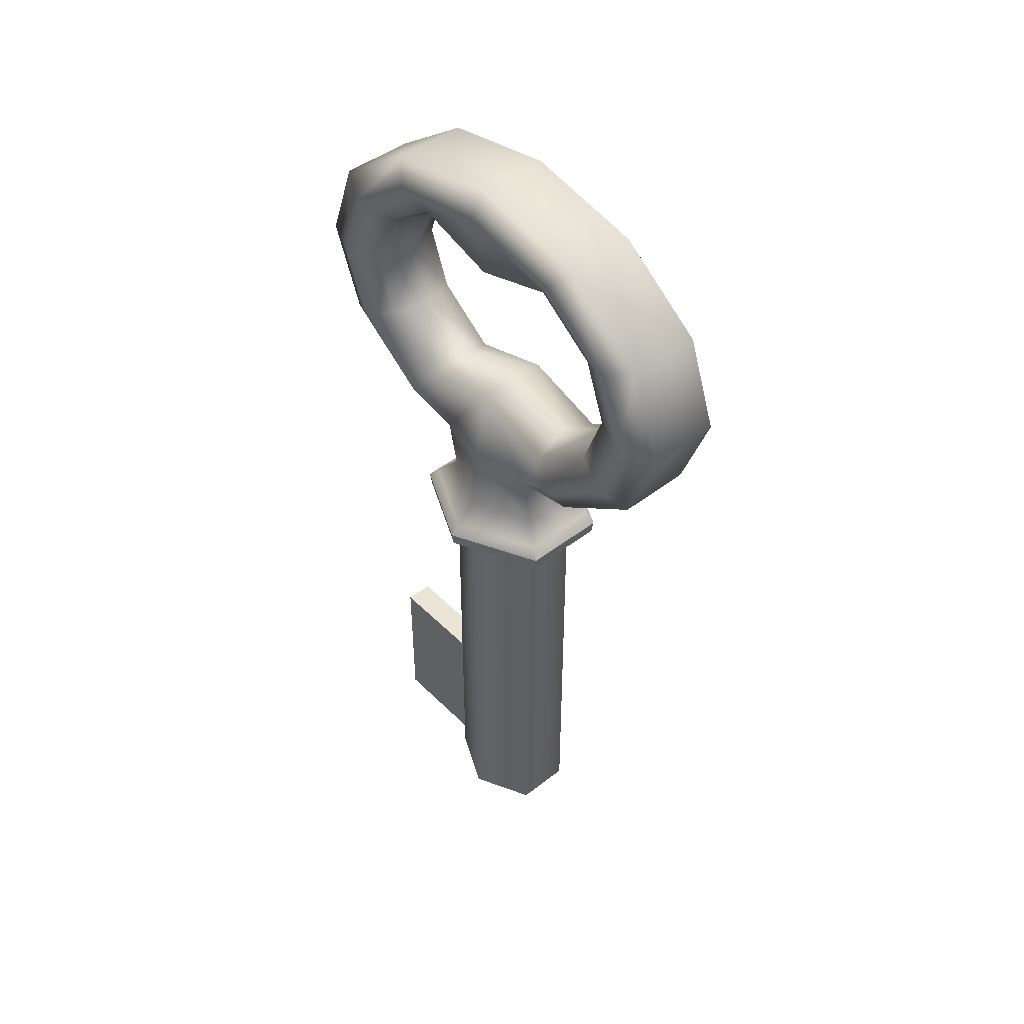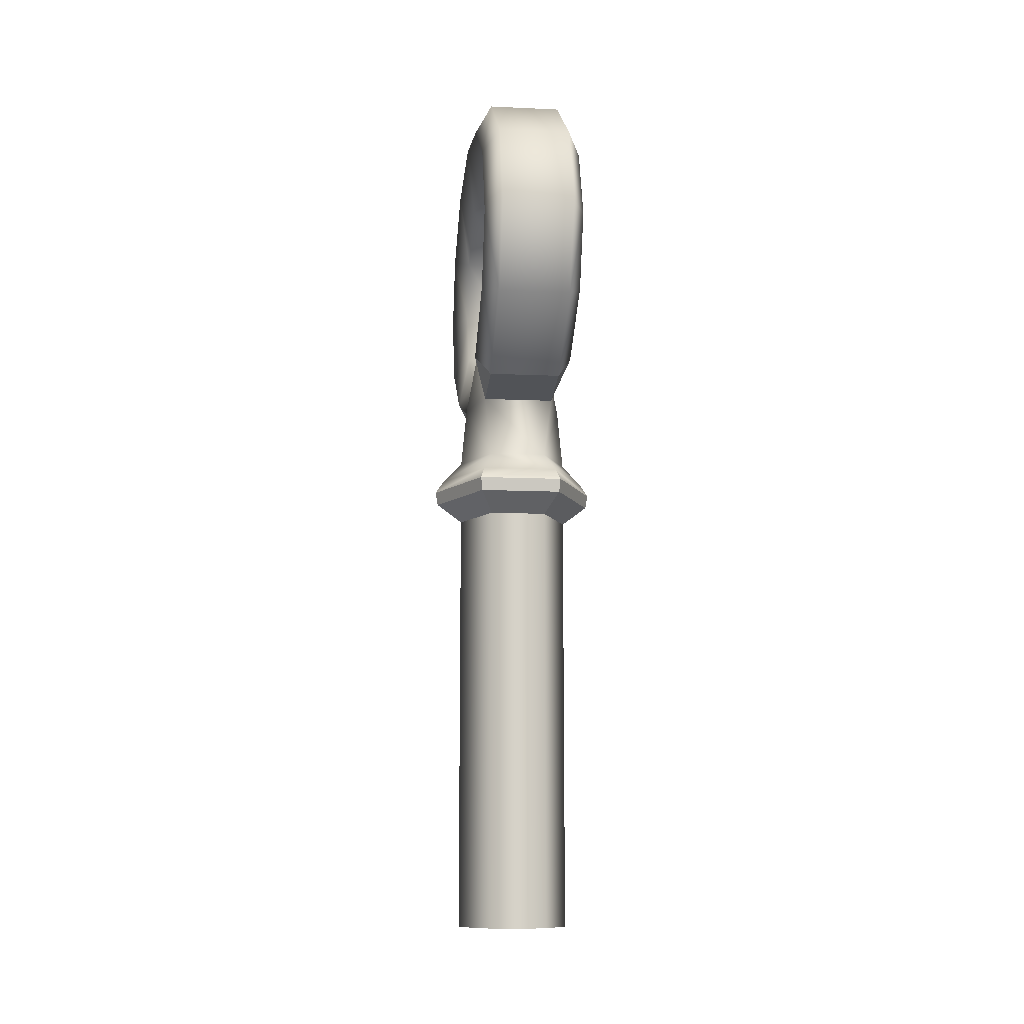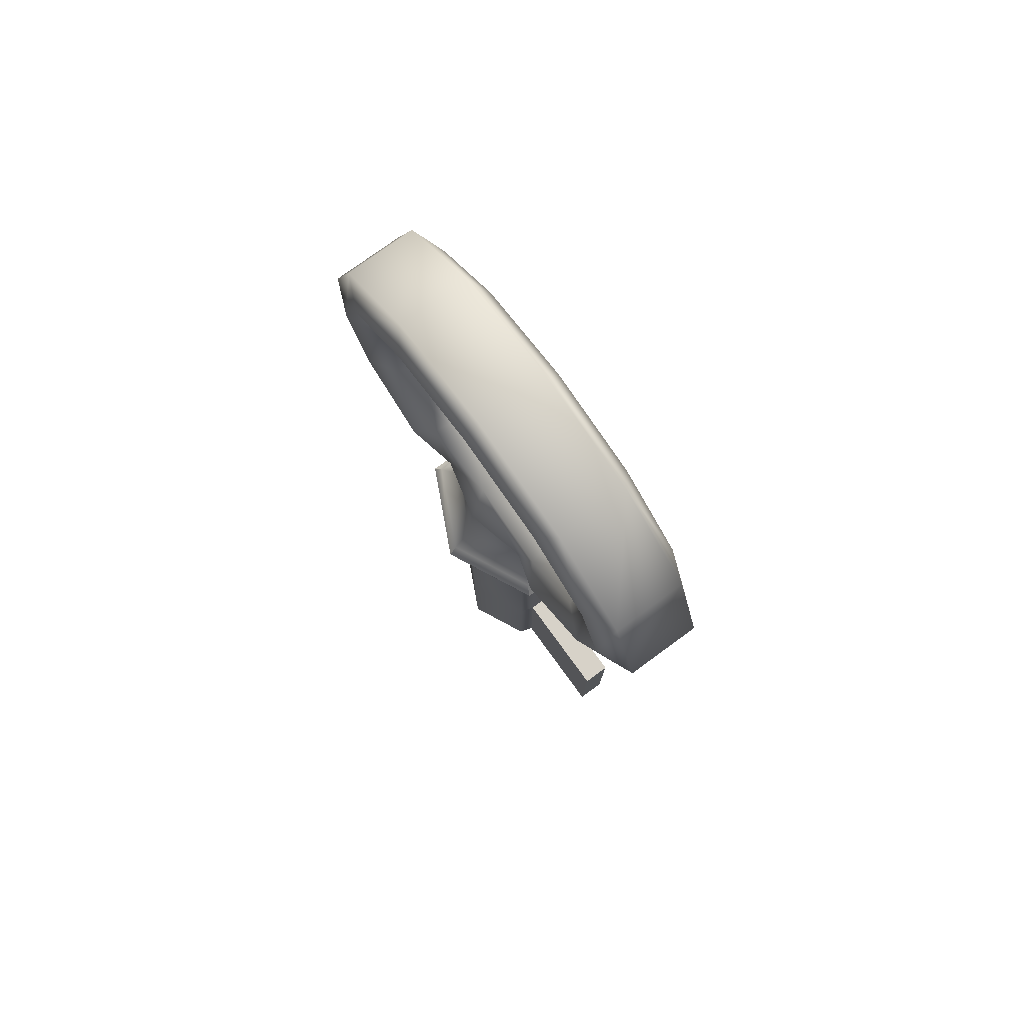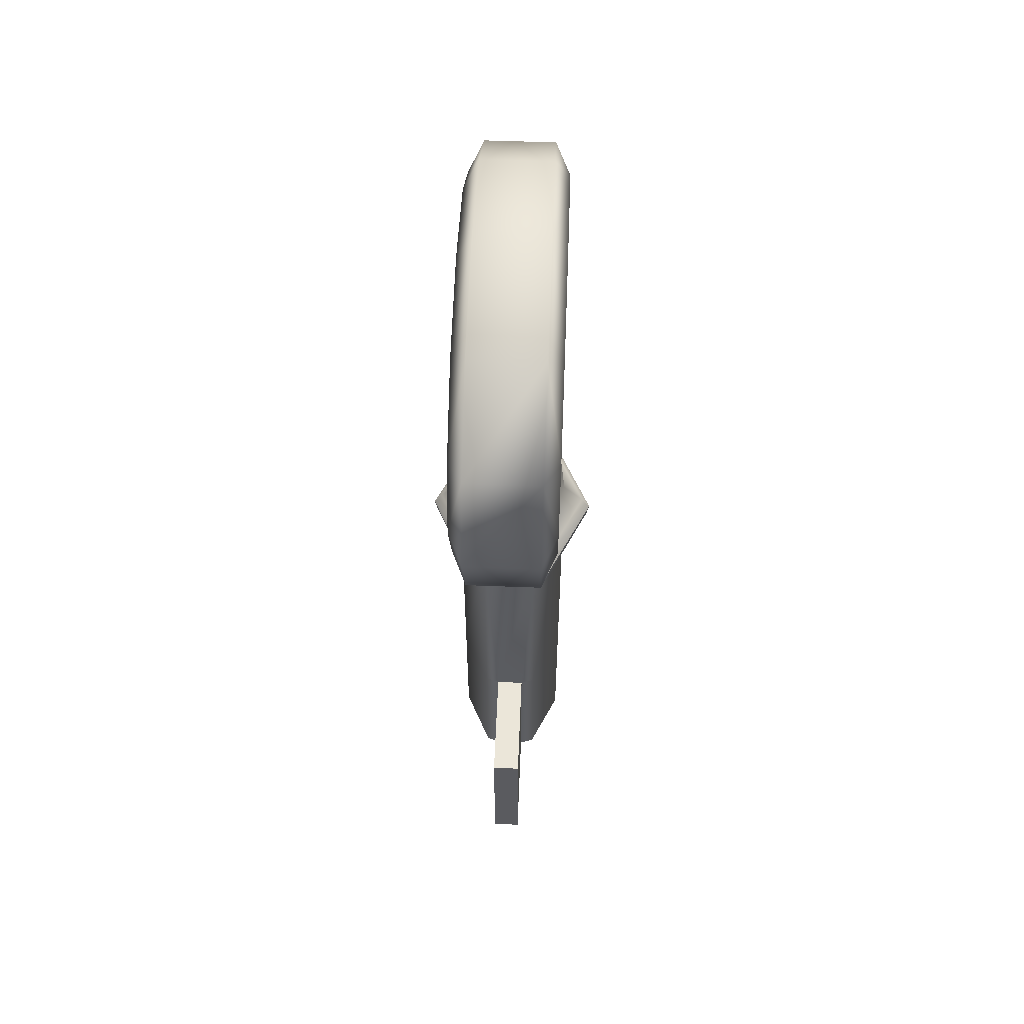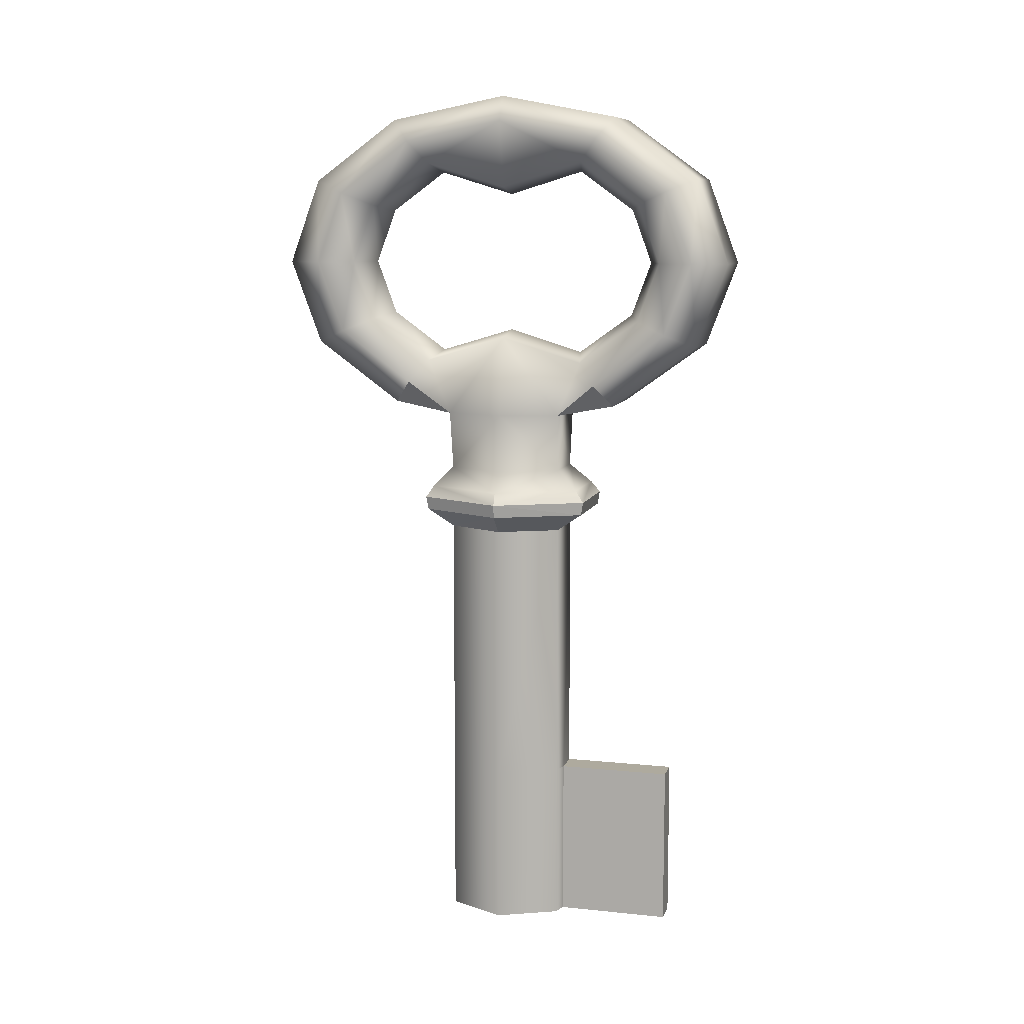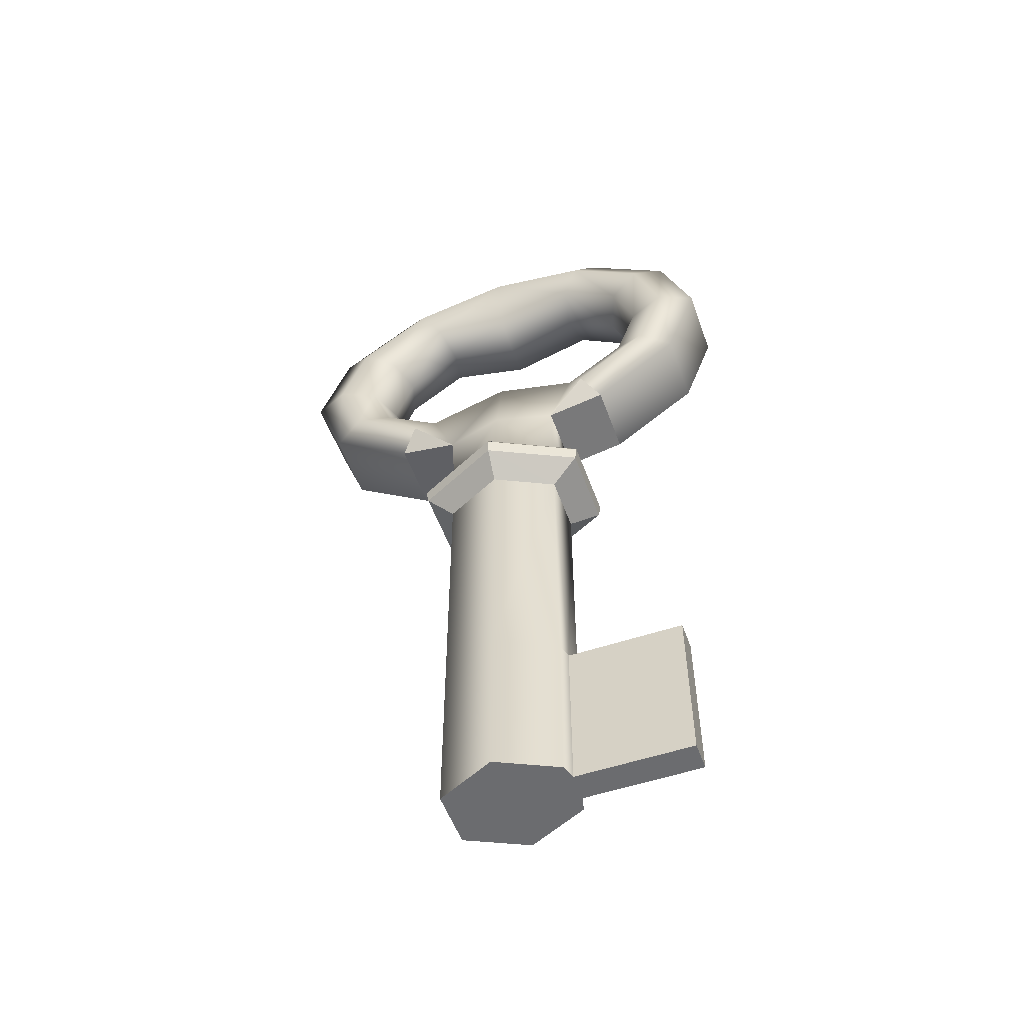
<metadata>
{"format":"obj","ext":"obj","renderer":"f3d","projection":"perspective","resolution":1024,"background":"white","views":[{"elev":45.8,"azim":138.4,"up":"+Z"},{"elev":-11.2,"azim":173.6,"up":"+Z"},{"elev":77.4,"azim":-36.1,"up":"+Z"},{"elev":56.8,"azim":2.3,"up":"+Z"},{"elev":9.3,"azim":-74.9,"up":"+Z"},{"elev":-53.7,"azim":-70.3,"up":"+Z"}]}
</metadata>
<code>
o Key2
v 0.15 0 -0.4758
v 0.1061 -0.1765 -0.4758
v 0.08337 -0.1732 -0.6524
v 0.1667 0 -0.6524
v 0.1061 0.1765 -0.4758
v 0.08337 0.1732 -0.6524
v -0.1061 0.1765 -0.4758
v -0.08337 0.1732 -0.6524
v -0.15 0 -0.4758
v -0.1667 0 -0.6524
v -0.1061 -0.1765 -0.4758
v -0.08337 -0.1732 -0.6524
v 0.1667 0 -2.122
v 0.08337 -0.1732 -2.122
v 0 0 -2.122
v 0.08337 0.1732 -2.122
v -0.08337 0.1732 -2.122
v -0.1667 0 -2.122
v -0.08337 -0.1732 -2.122
v 0.04168 -0.1866 -2.122
v 0.08337 -0.1732 -1.637
v 0.1667 0 -1.637
v 0.08337 0.1732 -1.637
v -0.08337 0.1732 -1.637
v -0.1667 0 -1.637
v -0.08337 -0.1732 -1.637
v -0.04168 -0.1866 -2.122
v -0.04168 -0.1866 -1.637
v 0.04168 -0.1866 -1.637
v -0.04168 -0.5234 -2.122
v 0.04168 -0.5234 -2.122
v 0.04168 -0.5234 -1.637
v -0.04168 -0.5234 -1.637
v 0.08337 -0.1732 -0.8444
v 0.1667 0 -0.8444
v 0.08337 0.1732 -0.8444
v -0.08337 0.1732 -0.8444
v -0.1667 0 -0.8444
v -0.08337 -0.1732 -0.8444
v 0.1124 -0.2383 -0.7115
v 0.225 -0.004668 -0.7117
v 0.1126 0.2293 -0.712
v -0.1126 0.2293 -0.712
v -0.225 -0.004668 -0.7117
v -0.1124 -0.2383 -0.7115
v -0 -0.225 0.2815
v -0 -0.3897 0.1625
v -0.1061 -0.4278 0.1784
v -0.1061 -0.247 0.3089
v -0 0 0.2131
v -0.1061 0 0.2339
v -0 0.225 0.2815
v -0.1061 0.247 0.3089
v -0 0.3897 0.1625
v -0.1061 0.4278 0.1784
v 0 0.45 0
v -0.1061 0.4939 -0
v 0 0.3897 -0.1625
v -0.1061 0.4278 -0.1784
v 0 0.225 -0.2815
v -0.1061 0.247 -0.3089
v -0.1061 0 -0.2339
v 0 0 -0.2131
v -0.1061 -0.247 -0.3089
v 0 -0.225 -0.2815
v 0 -0.3897 -0.1625
v -0.1061 -0.4278 -0.1784
v 0 -0.45 0
v -0.1061 -0.4939 -0
v -0.15 -0.5196 0.2167
v -0.15 -0.3 0.3753
v -0.15 0 0.4333
v -0.15 0.3 0.3753
v -0.15 0.5196 0.2167
v -0.15 0.6 -0
v -0.15 0.5196 -0.2167
v -0.15 0.3 -0.3753
v -0.15 -0.3 -0.3753
v -0.15 -0.5196 -0.2167
v -0.15 -0.6 -0
v -0.1061 -0.6115 0.255
v -0.1061 -0.353 0.4416
v -0.1061 0 0.5099
v -0.1061 0.353 0.4416
v -0.1061 0.6115 0.255
v -0.1061 0.7061 -0
v -0.1061 0.6115 -0.255
v -0.1061 0.353 -0.4416
v -0.1061 -0.353 -0.4416
v -0.1061 -0.6115 -0.255
v -0.1061 -0.7061 -0
v 0.1061 -0.6115 0.255
v 0.1061 -0.353 0.4416
v 0.1061 0 0.5099
v 0.1061 0.353 0.4416
v 0.1061 0.6115 0.255
v 0.1061 0.7061 0
v 0.1061 0.6115 -0.255
v 0.1061 0.353 -0.4416
v 0.1061 -0.353 -0.4416
v 0.1061 -0.6115 -0.255
v 0.1061 -0.7061 0
v 0.15 -0.5196 0.2167
v 0.15 -0.3 0.3753
v 0.15 0 0.4333
v 0.15 0.3 0.3753
v 0.15 0.5196 0.2167
v 0.15 0.6 0
v 0.15 0.5196 -0.2167
v 0.15 0.3 -0.3753
v 0.15 -0.3 -0.3753
v 0.15 -0.5196 -0.2167
v 0.15 -0.6 0
v 0.1061 -0.4278 0.1784
v 0.1061 -0.247 0.3089
v 0.1061 0 0.2339
v 0.1061 0.247 0.3089
v 0.1061 0.4278 0.1784
v 0.1061 0.4939 0
v 0.1061 0.4278 -0.1784
v 0.1061 0.247 -0.3089
v 0.1061 -0.247 -0.3089
v 0.1061 -0.4278 -0.1784
v 0.1061 -0.4939 0
v 0.1061 0 -0.2339
v 0.1213 -0.2582 -0.7864
v 0.1243 -0.2647 -0.7465
v -0.1243 -0.2647 -0.7465
v -0.1213 -0.2582 -0.7864
v 0.2421 -0.006053 -0.787
v 0.249 -0.006604 -0.7472
v 0.1211 0.2456 -0.7871
v 0.1245 0.2521 -0.7473
v -0.1211 0.2456 -0.7871
v -0.1245 0.2521 -0.7473
v -0.2421 -0.006053 -0.787
v -0.249 -0.006604 -0.7472
f 31 33 30
f 29 31 20
f 28 32 29
f 27 33 28
f 127 129 126
f 126 131 127
f 131 132 133
f 132 135 133
f 134 137 135
f 137 129 128
f 130 34 35
f 130 36 132
f 132 37 134
f 136 37 38
f 136 39 129
f 39 126 129
f 7 99 5
f 2 89 11
f 89 78 11
f 88 7 77
f 111 100 2
f 110 5 99
f 31 32 33
f 29 32 31
f 28 33 32
f 27 30 33
f 127 128 129
f 126 130 131
f 131 130 132
f 132 134 135
f 134 136 137
f 137 136 129
f 130 126 34
f 130 35 36
f 132 36 37
f 136 134 37
f 136 38 39
f 39 34 126
f 7 88 99
f 2 100 89
f 1 3 4
f 1 6 5
f 5 8 7
f 9 8 10
f 9 12 11
f 13 14 15
f 16 13 15
f 17 16 15
f 18 17 15
f 19 18 15
f 14 20 15
f 14 22 21
f 13 23 22
f 16 24 23
f 17 25 24
f 18 26 25
f 27 26 19
f 20 21 29
f 15 27 19
f 15 20 27
f 20 30 27
f 21 35 34
f 22 36 35
f 23 37 36
f 24 38 37
f 25 39 38
f 41 3 40
f 41 6 4
f 43 6 42
f 44 8 43
f 44 12 10
f 45 3 12
f 3 11 12
f 39 26 28
f 47 49 46
f 46 51 50
f 52 51 53
f 54 53 55
f 56 55 57
f 56 59 58
f 58 61 60
f 62 60 61
f 65 62 64
f 66 64 67
f 68 67 69
f 68 48 47
f 48 71 49
f 49 72 51
f 53 72 73
f 55 73 74
f 57 74 75
f 57 76 59
f 59 77 61
f 7 61 77
f 64 11 78
f 67 78 79
f 69 79 80
f 69 70 48
f 70 82 71
f 71 83 72
f 73 83 84
f 74 84 85
f 75 85 86
f 75 87 76
f 76 88 77
f 79 89 90
f 80 90 91
f 80 81 70
f 81 93 82
f 82 94 83
f 83 95 84
f 84 96 85
f 85 97 86
f 86 98 87
f 87 99 88
f 89 101 90
f 90 102 91
f 91 92 81
f 93 103 104
f 94 104 105
f 94 106 95
f 95 107 96
f 96 108 97
f 98 108 109
f 99 109 110
f 100 112 101
f 101 113 102
f 92 113 103
f 104 114 115
f 105 115 116
f 105 117 106
f 106 118 107
f 107 119 108
f 109 119 120
f 110 120 121
f 111 123 112
f 112 124 113
f 103 124 114
f 115 47 46
f 116 46 50
f 116 52 117
f 117 54 118
f 118 56 119
f 120 56 58
f 121 58 60
f 60 125 121
f 65 125 63
f 122 66 123
f 123 68 124
f 114 68 47
f 28 34 39
f 34 29 21
f 2 122 111
f 5 121 125
f 131 40 127
f 131 42 41
f 133 43 42
f 137 43 135
f 137 45 44
f 128 40 45
f 125 2 1
f 1 5 125
f 9 62 7
f 11 62 9
f 1 2 3
f 1 4 6
f 5 6 8
f 9 7 8
f 9 10 12
f 14 13 22
f 13 16 23
f 16 17 24
f 17 18 25
f 18 19 26
f 27 28 26
f 20 14 21
f 20 31 30
f 21 22 35
f 22 23 36
f 23 24 37
f 24 25 38
f 25 26 39
f 41 4 3
f 41 42 6
f 43 8 6
f 44 10 8
f 44 45 12
f 45 40 3
f 3 2 11
f 47 48 49
f 46 49 51
f 52 50 51
f 54 52 53
f 56 54 55
f 56 57 59
f 58 59 61
f 62 63 60
f 65 63 62
f 66 65 64
f 68 66 67
f 68 69 48
f 48 70 71
f 49 71 72
f 53 51 72
f 55 53 73
f 57 55 74
f 57 75 76
f 59 76 77
f 7 62 61
f 64 62 11
f 67 64 78
f 69 67 79
f 69 80 70
f 70 81 82
f 71 82 83
f 73 72 83
f 74 73 84
f 75 74 85
f 75 86 87
f 76 87 88
f 79 78 89
f 80 79 90
f 80 91 81
f 81 92 93
f 82 93 94
f 83 94 95
f 84 95 96
f 85 96 97
f 86 97 98
f 87 98 99
f 89 100 101
f 90 101 102
f 91 102 92
f 93 92 103
f 94 93 104
f 94 105 106
f 95 106 107
f 96 107 108
f 98 97 108
f 99 98 109
f 100 111 112
f 101 112 113
f 92 102 113
f 104 103 114
f 105 104 115
f 105 116 117
f 106 117 118
f 107 118 119
f 109 108 119
f 110 109 120
f 111 122 123
f 112 123 124
f 103 113 124
f 115 114 47
f 116 115 46
f 116 50 52
f 117 52 54
f 118 54 56
f 120 119 56
f 121 120 58
f 60 63 125
f 65 122 125
f 122 65 66
f 123 66 68
f 114 124 68
f 28 29 34
f 2 125 122
f 5 110 121
f 131 41 40
f 131 133 42
f 133 135 43
f 137 44 43
f 137 128 45
f 128 127 40

</code>
